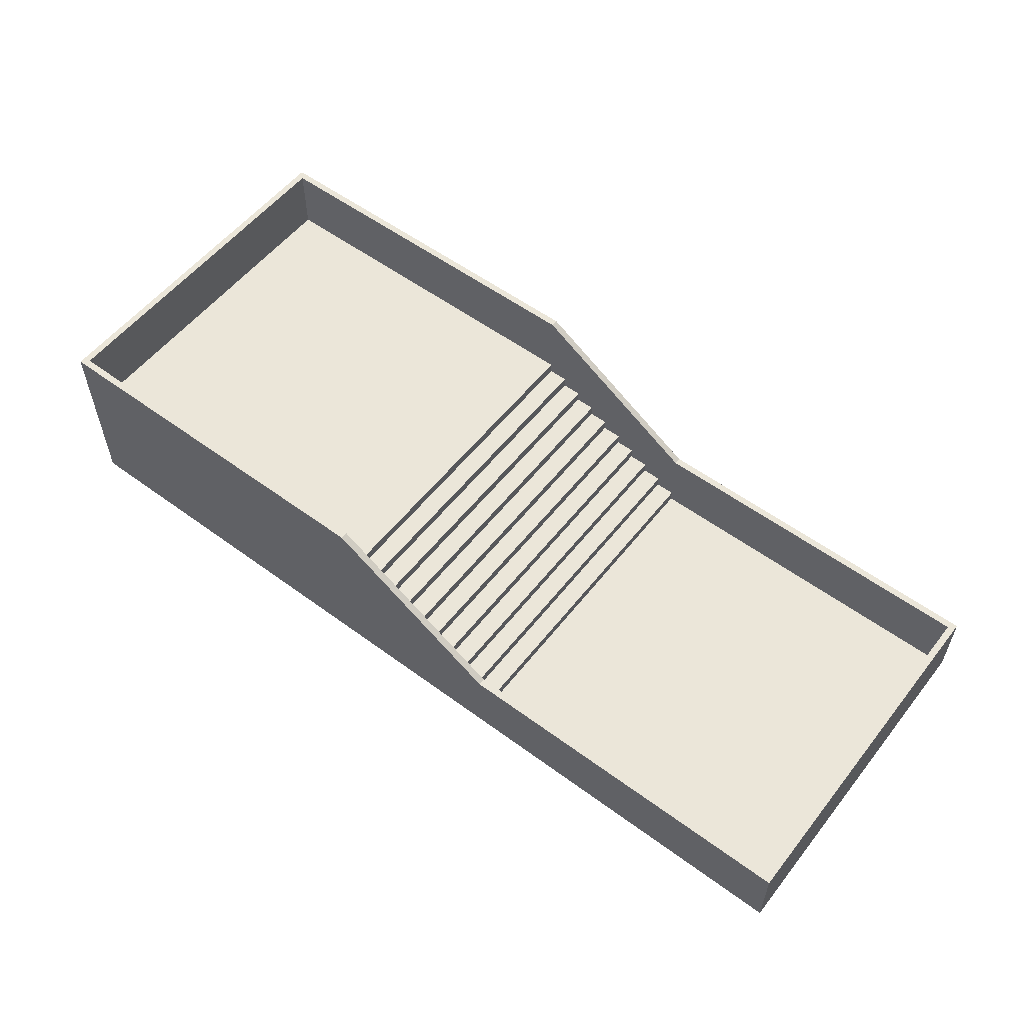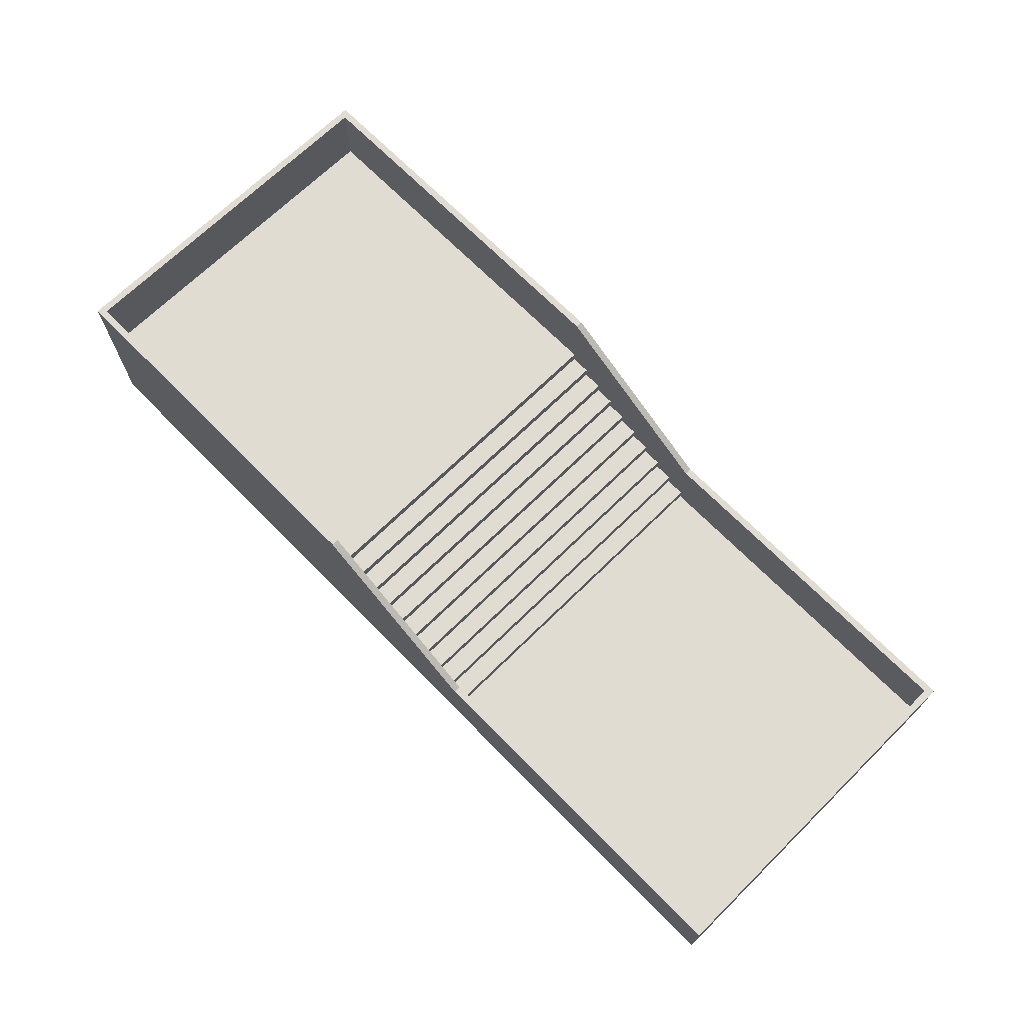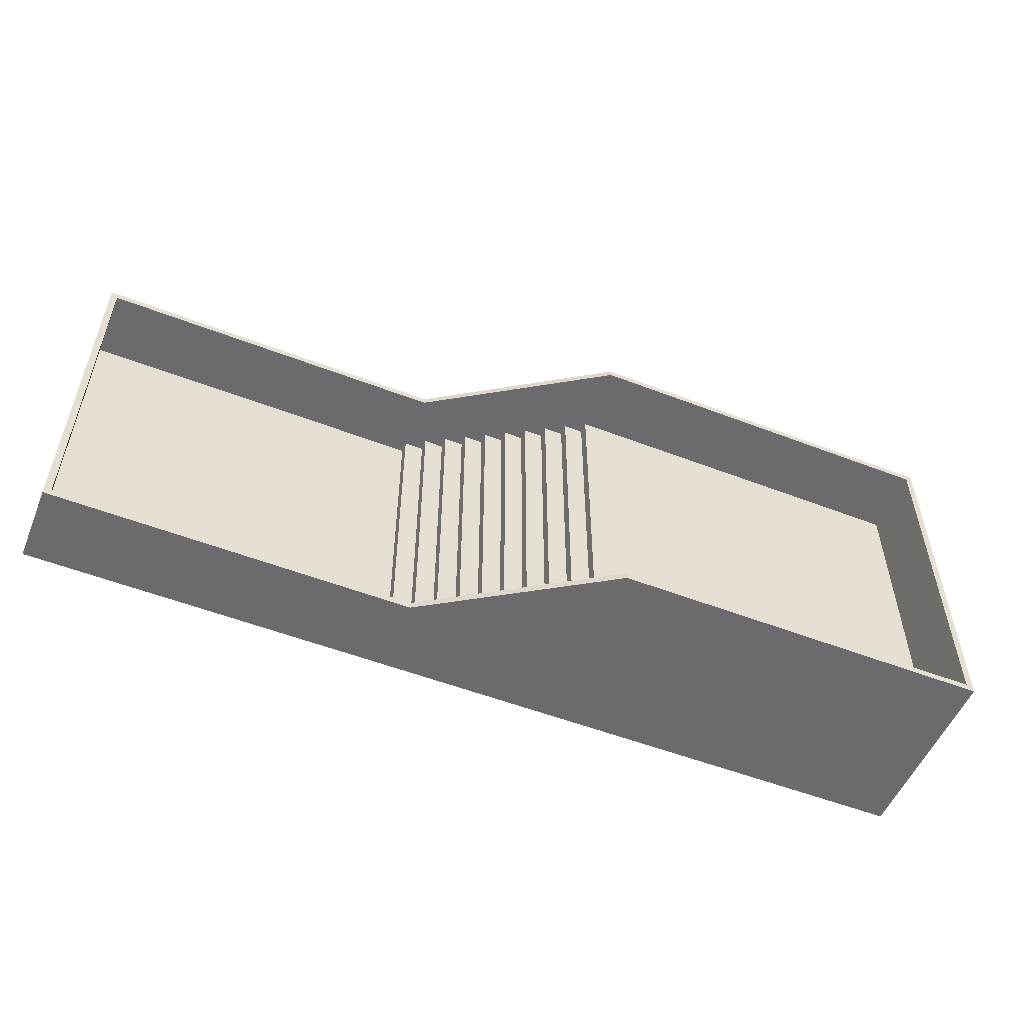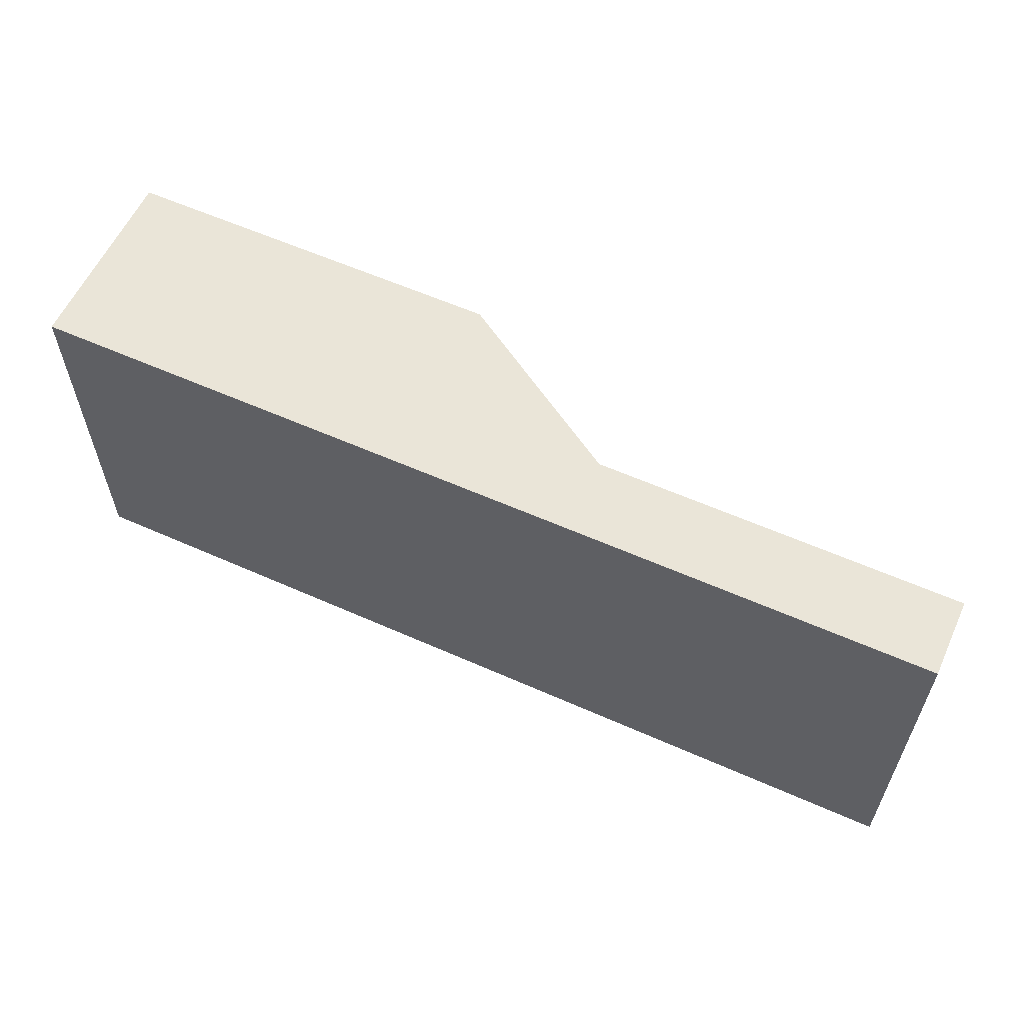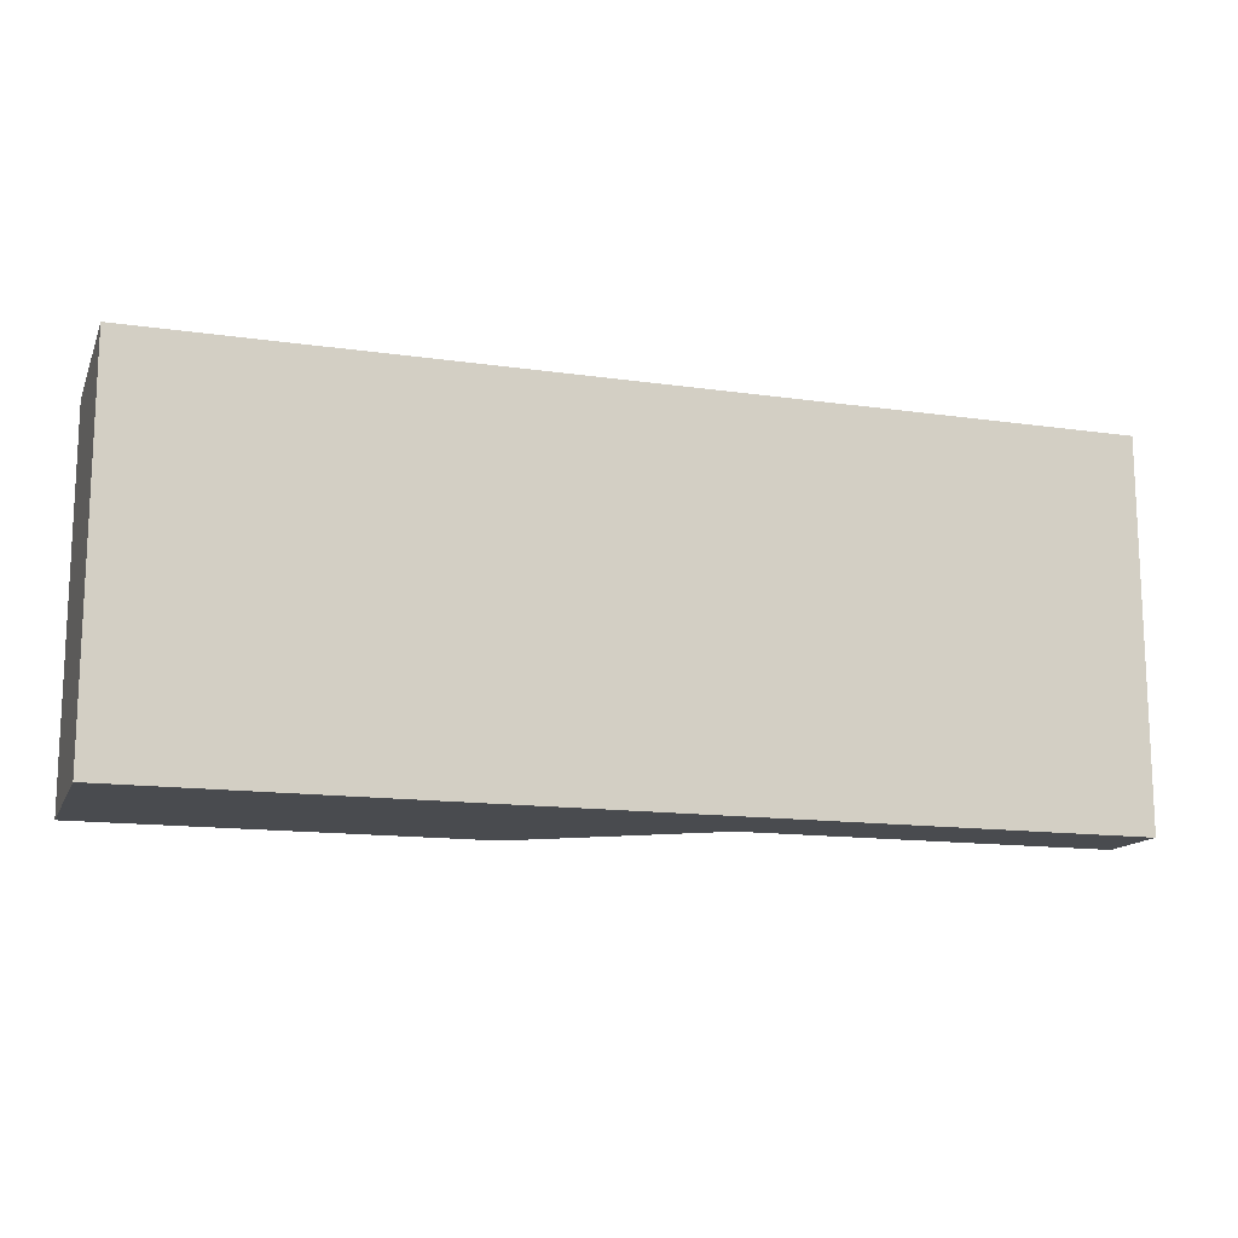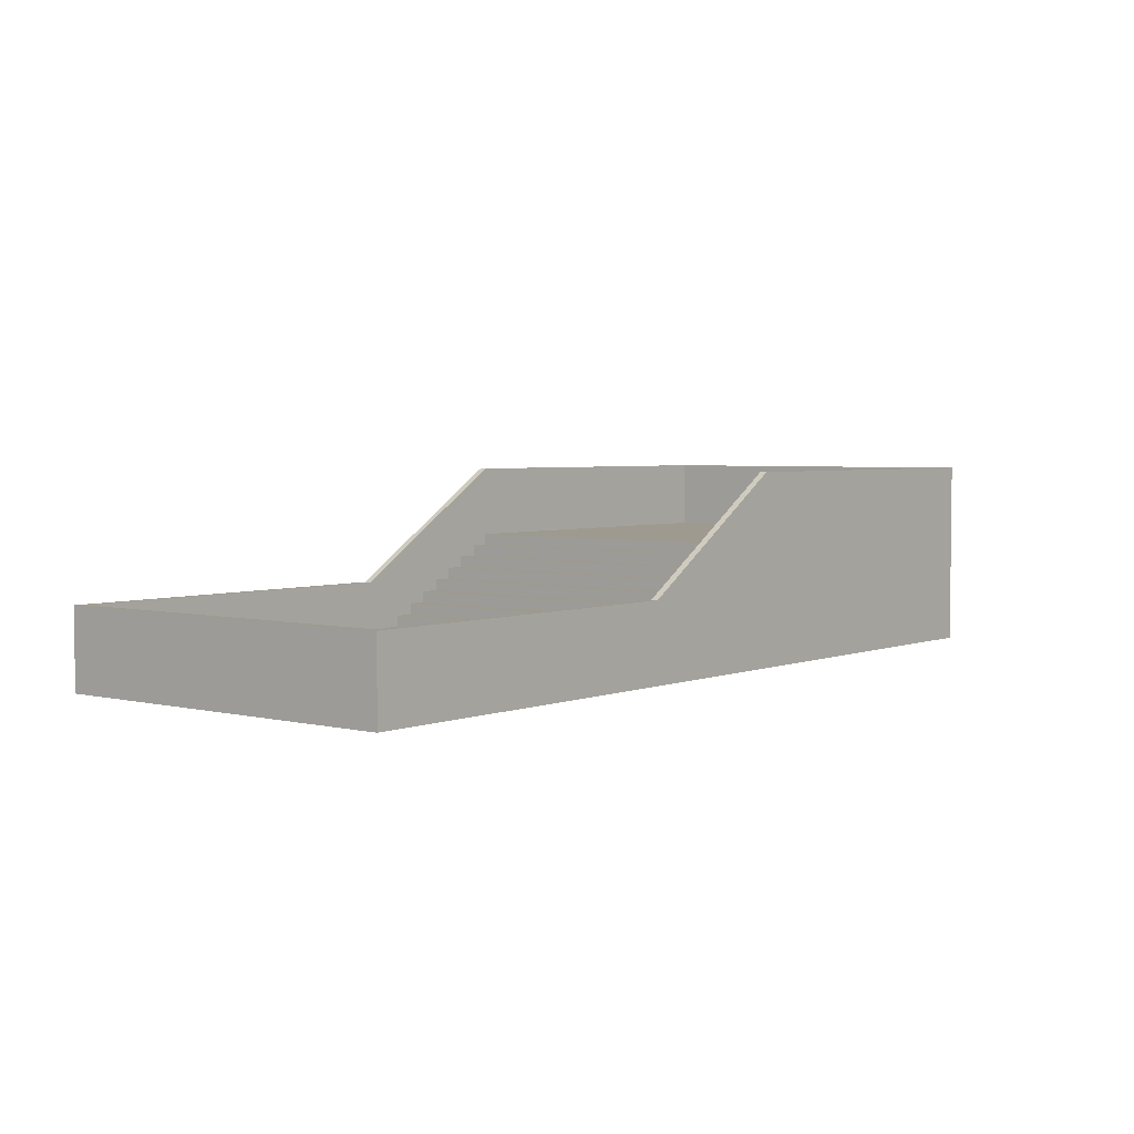
<metadata>
{"format":"obj","ext":"obj","renderer":"f3d","projection":"perspective","resolution":1024,"background":"white","views":[{"elev":55.8,"azim":-142.3,"up":"+Z"},{"elev":69.2,"azim":-134.5,"up":"+Z"},{"elev":-53.5,"azim":-22.4,"up":"+Y"},{"elev":59.0,"azim":-155.4,"up":"+Y"},{"elev":-14.1,"azim":162.3,"up":"+Y"},{"elev":3.7,"azim":-51.3,"up":"+Z"}]}
</metadata>
<code>
g ボディ6
v 7.9 -5.1 -0.1
v 7.9 0.1 -0.1
v 7.9 0.1 2.6
v 7.9 -5.1 2.6
v 7.8 -5 1.6
v 7.8 -5 2.6
v 7.8 0 2.6
v 7.8 0 1.6
v -5.1 0.1 -0.1
v -5.1 -5.1 -0.1
v -5.1 -5.1 1
v -5.1 0.1 1
v -5 0 0
v -5 0 1
v -5 -5 1
v -5 -5 0
v 0 0 0
v 0 0 0.16
v 0.28 0 0.16
v 0.28 0 0.32
v 0.56 0 0.32
v 0.56 0 0.48
v 0.84 0 0.48
v 0.84 0 0.64
v 1.12 0 0.64
v 1.12 0 0.8
v 1.4 0 0.8
v 1.4 0 0.96
v 1.68 0 0.96
v 1.68 0 1.12
v 1.96 0 1.12
v 1.96 0 1.28
v 2.24 0 1.28
v 2.24 0 1.44
v 2.52 0 1.44
v 2.52 0 1.6
v 2.52 0 2.6
v 0 0 1
v 0 0.1 1
v 0 -5.1 1
v 0 -5 1
v 2.52 0.1 2.6
v 2.52 -5 2.6
v 2.52 -5.1 2.6
v 0 -5 0
v 2.52 -5 1.6
v 2.52 -5 1.44
v 2.24 -5 1.44
v 2.24 -5 1.28
v 1.96 -5 1.28
v 1.96 -5 1.12
v 1.68 -5 1.12
v 1.68 -5 0.96
v 1.4 -5 0.96
v 1.4 -5 0.8
v 1.12 -5 0.8
v 1.12 -5 0.64
v 0.84 -5 0.64
v 0.84 -5 0.48
v 0.56 -5 0.48
v 0.56 -5 0.32
v 0.28 -5 0.32
v 0.28 -5 0.16
v 0 -5 0.16
f 2 3 1
f 1 3 4
f 6 7 5
f 5 7 8
f 10 11 9
f 9 11 12
f 14 15 13
f 13 15 16
f 17 18 13
f 13 18 20
f 13 20 14
f 14 20 22
f 14 22 38
f 38 22 24
f 38 24 26
f 26 24 25
f 18 19 20
f 20 21 22
f 22 23 24
f 27 28 26
f 26 28 38
f 29 30 28
f 28 30 38
f 31 32 30
f 30 32 38
f 33 34 32
f 32 34 38
f 35 36 34
f 34 36 38
f 8 7 36
f 36 7 37
f 36 37 38
f 38 39 14
f 14 39 12
f 14 12 15
f 15 12 11
f 15 11 40
f 40 41 15
f 42 39 37
f 37 39 38
f 12 39 9
f 9 39 2
f 2 39 3
f 3 39 42
f 43 41 44
f 44 41 40
f 43 44 6
f 6 44 4
f 6 4 3
f 6 3 7
f 7 3 42
f 7 42 37
f 11 10 40
f 40 10 1
f 40 1 4
f 4 44 40
f 45 16 64
f 64 16 62
f 64 62 63
f 16 15 62
f 62 15 60
f 62 60 61
f 15 41 60
f 60 41 58
f 60 58 59
f 43 46 41
f 41 46 48
f 41 48 50
f 50 48 49
f 43 6 46
f 46 6 5
f 46 47 48
f 51 52 50
f 50 52 41
f 53 54 52
f 52 54 41
f 55 56 54
f 54 56 41
f 57 58 56
f 56 58 41
f 1 10 2
f 2 10 9
f 17 13 45
f 45 13 16
f 17 45 18
f 18 45 64
f 64 63 18
f 18 63 19
f 19 63 20
f 20 63 62
f 62 61 20
f 20 61 21
f 21 61 22
f 22 61 60
f 60 59 22
f 22 59 23
f 23 59 24
f 24 59 58
f 58 57 24
f 24 57 25
f 25 57 26
f 26 57 56
f 56 55 26
f 26 55 27
f 27 55 28
f 28 55 54
f 54 53 28
f 28 53 29
f 29 53 30
f 30 53 52
f 50 49 32
f 32 49 33
f 31 51 32
f 32 51 50
f 52 51 30
f 30 51 31
f 46 5 36
f 36 5 8
f 35 47 36
f 36 47 46
f 48 47 34
f 34 47 35
f 33 49 34
f 34 49 48

</code>
